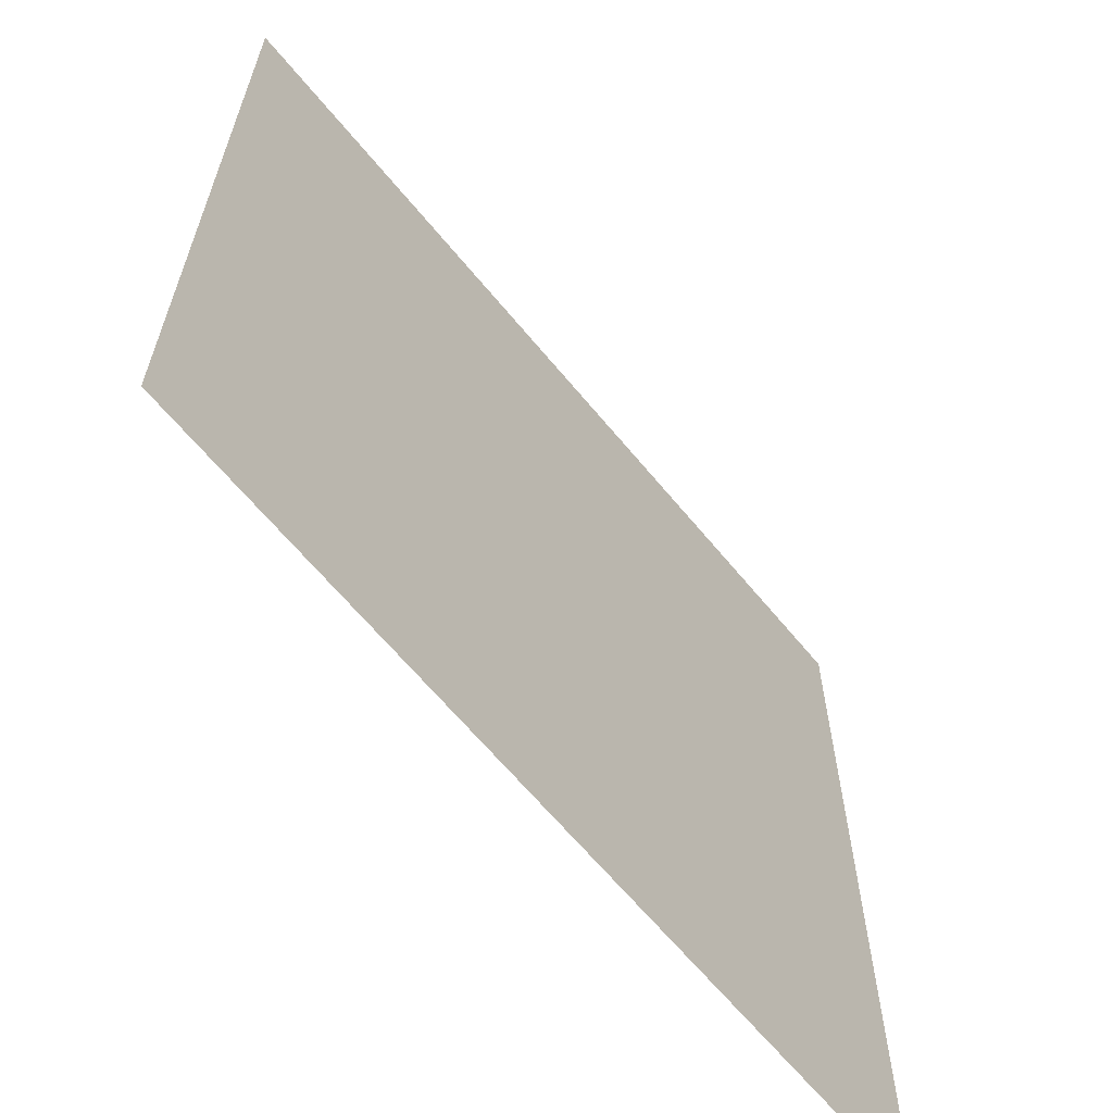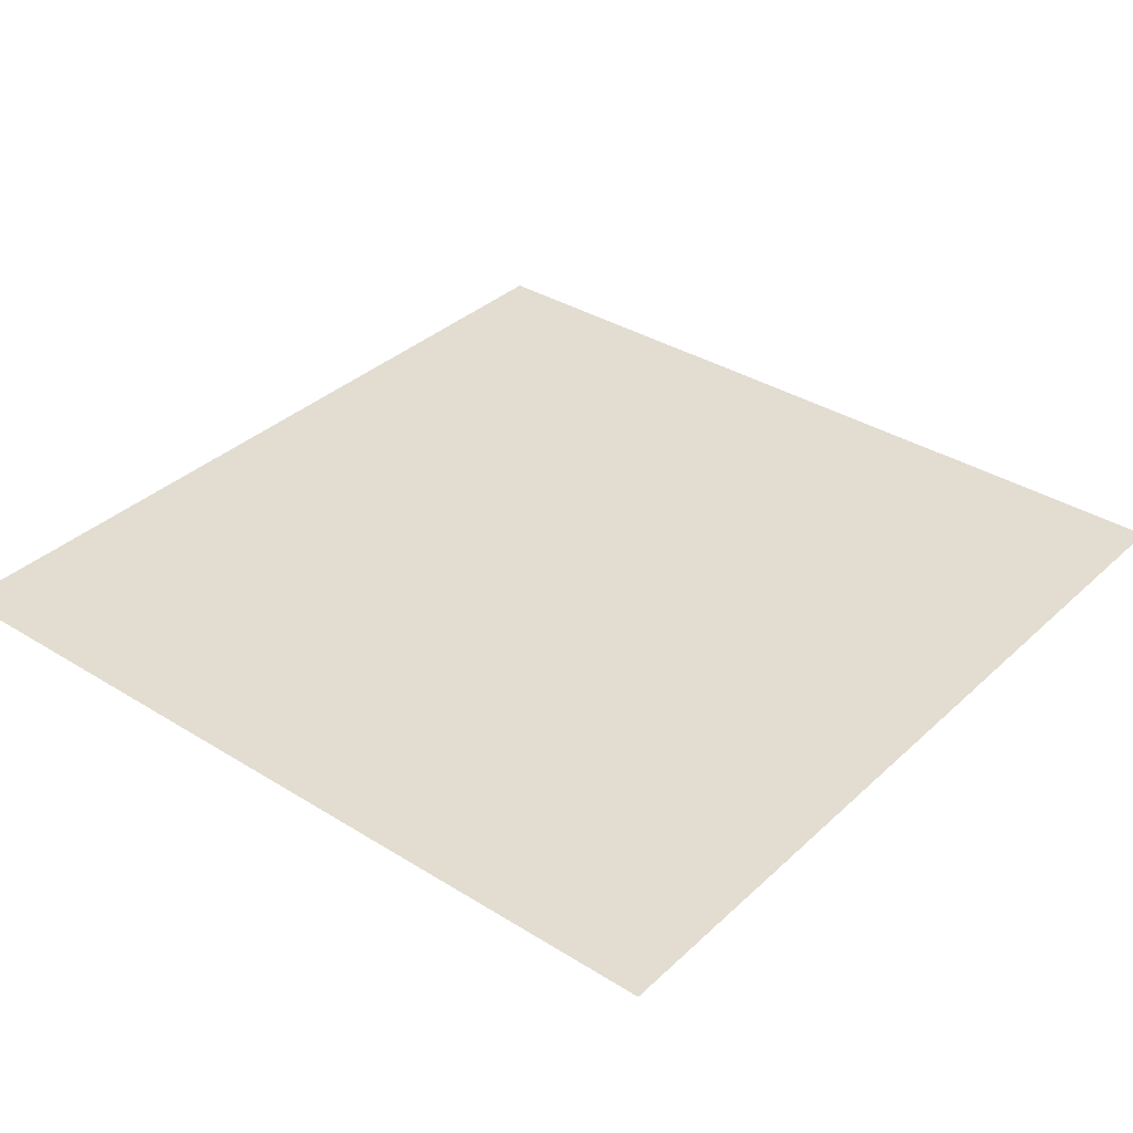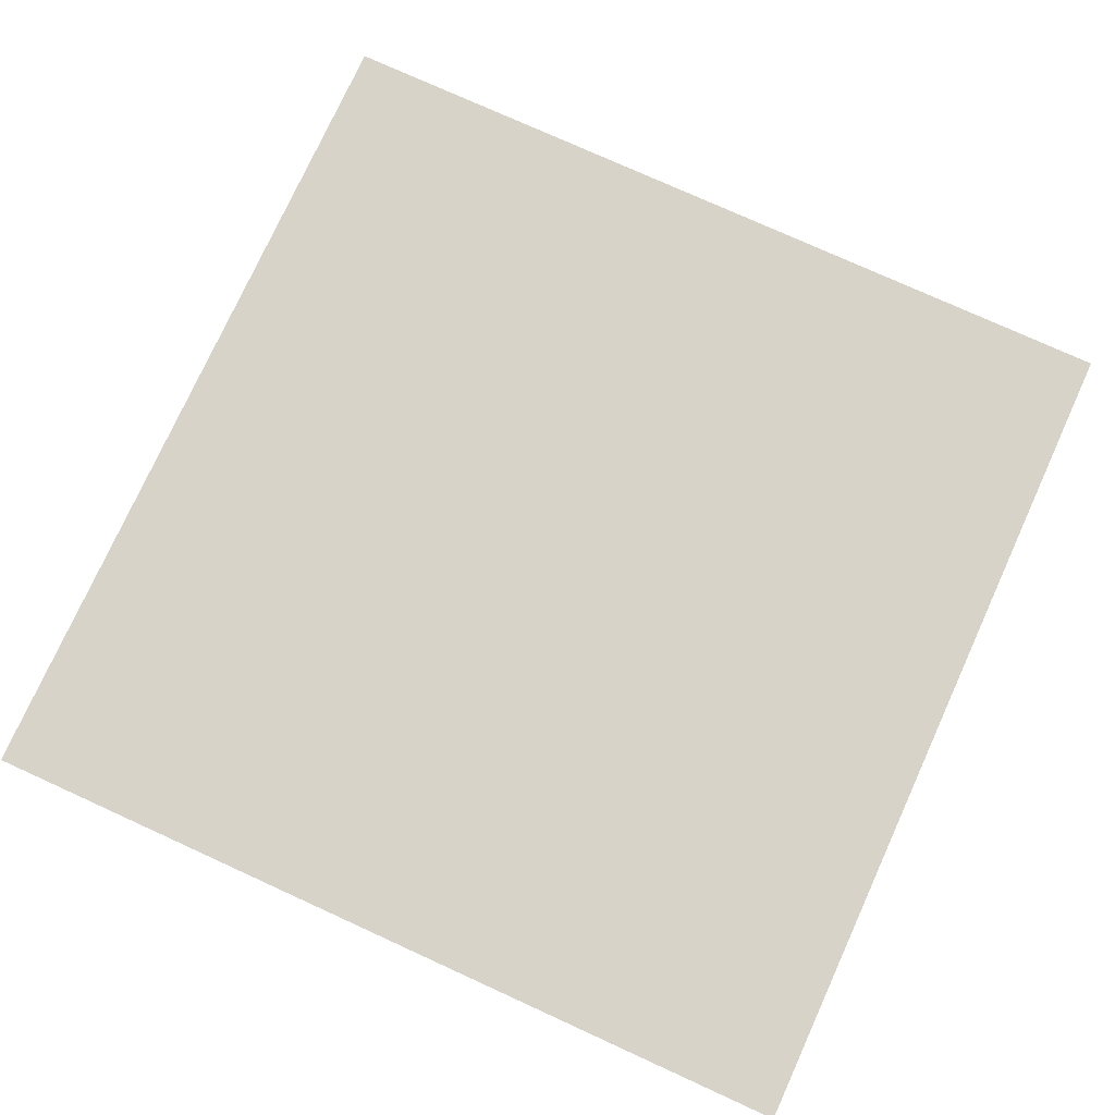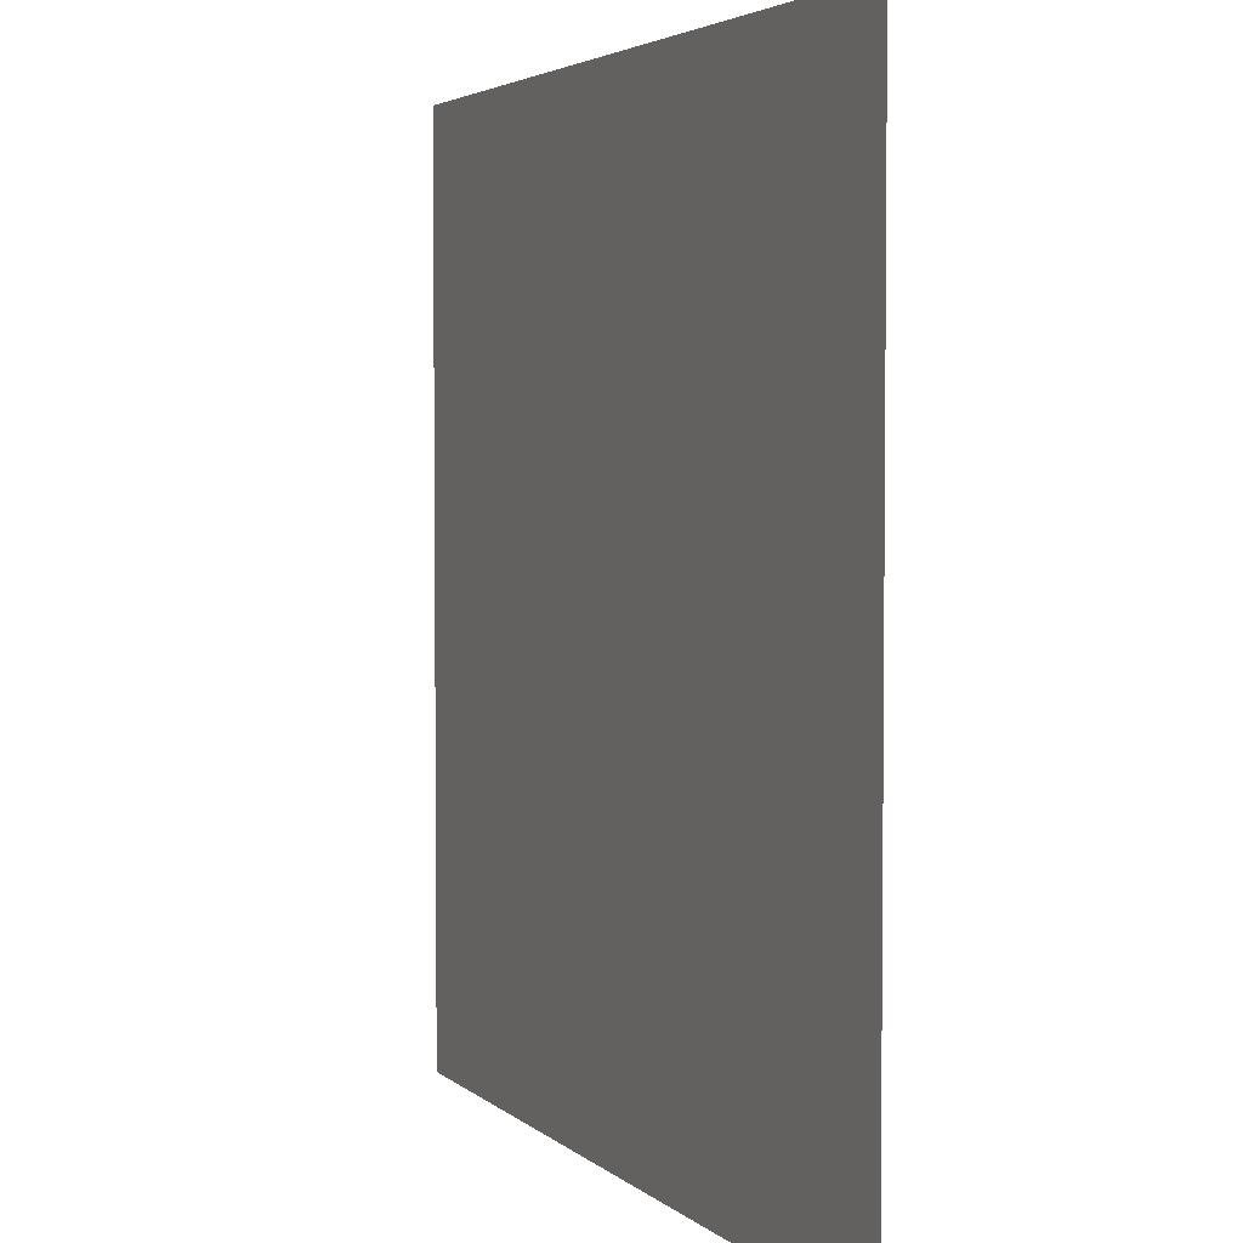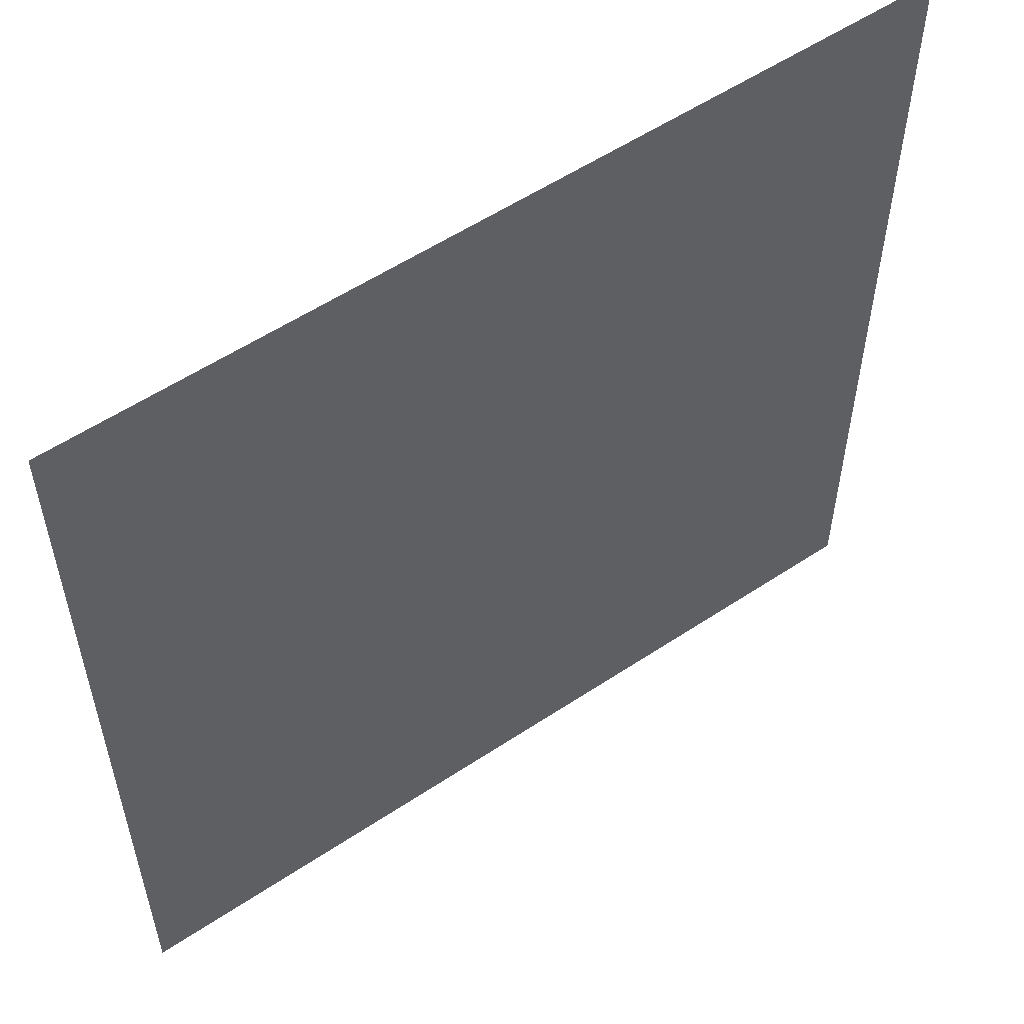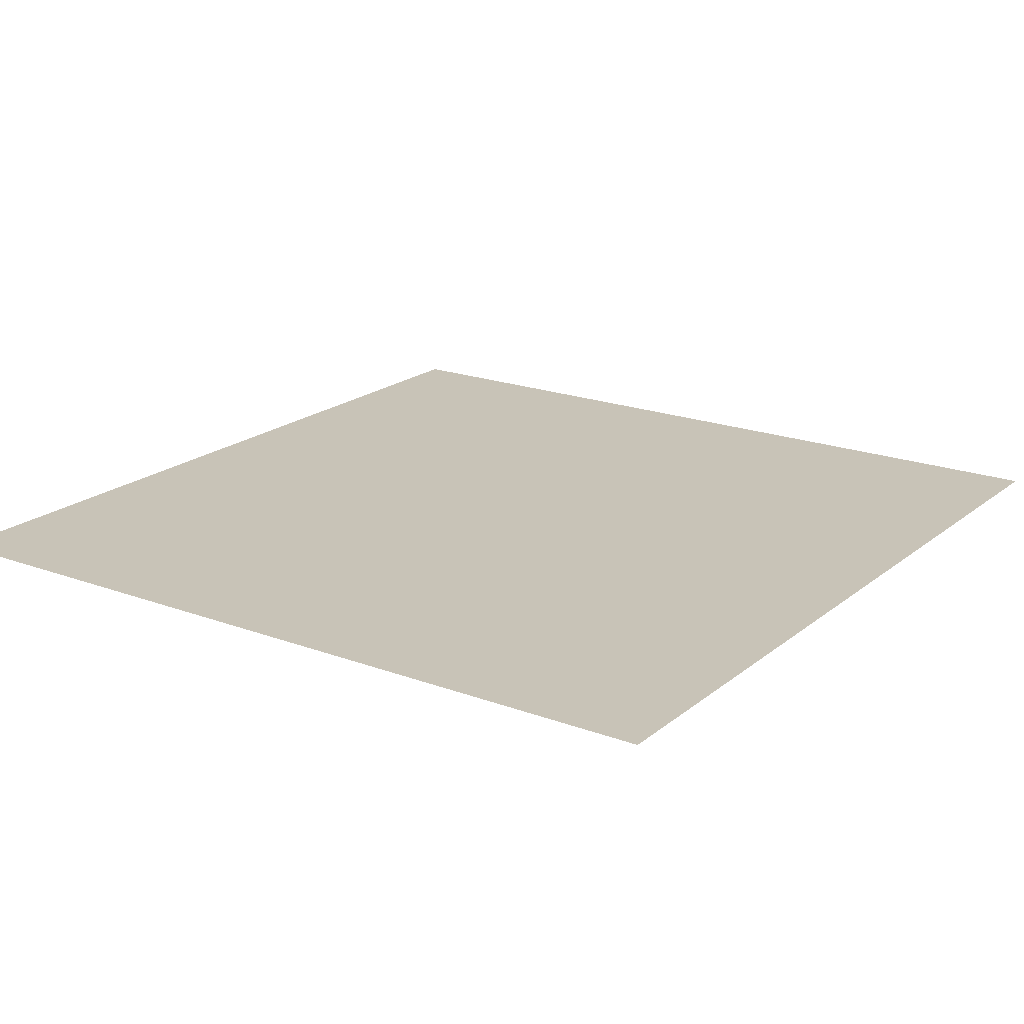
<metadata>
{"format":"obj","ext":"obj","renderer":"f3d","projection":"perspective","resolution":1024,"background":"white","views":[{"elev":-64.2,"azim":129.4,"up":"+Z"},{"elev":35.3,"azim":-140.5,"up":"+Y"},{"elev":76.5,"azim":114.5,"up":"+Y"},{"elev":3.6,"azim":67.3,"up":"+Z"},{"elev":55.9,"azim":145.1,"up":"+Z"},{"elev":19.7,"azim":124.7,"up":"+Y"}]}
</metadata>
<code>
o Water
v -43.76 4.611 43.76
v 43.76 4.611 43.76
v -43.76 4.611 -43.76
v 43.76 4.611 -43.76
f 1 2 4 3

</code>
